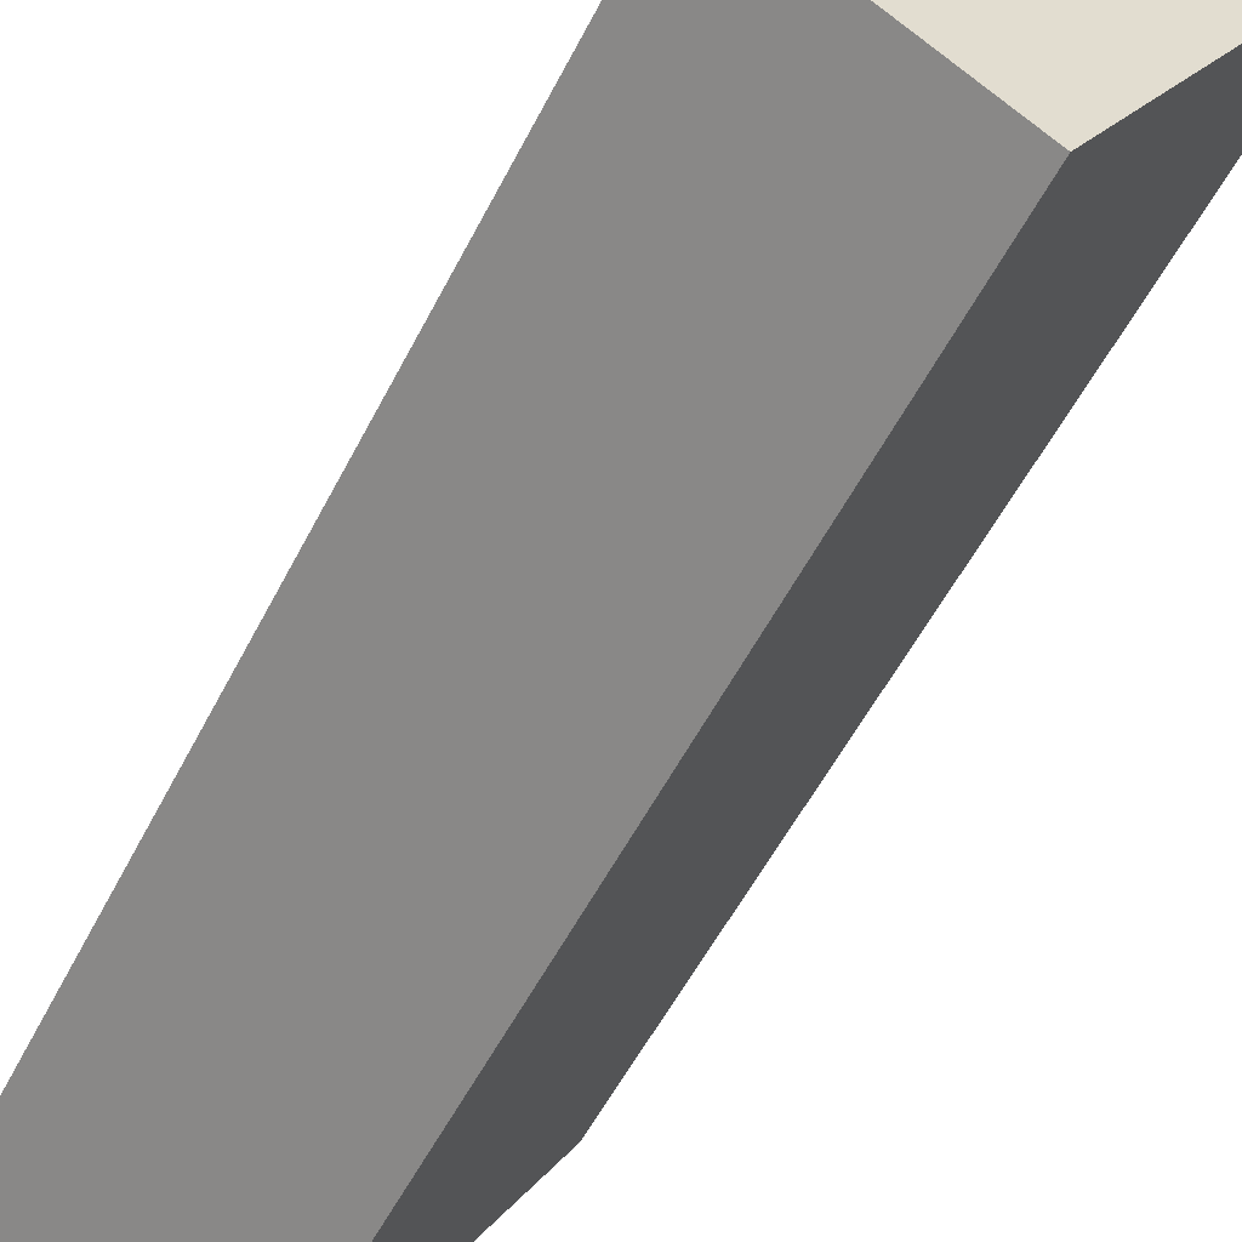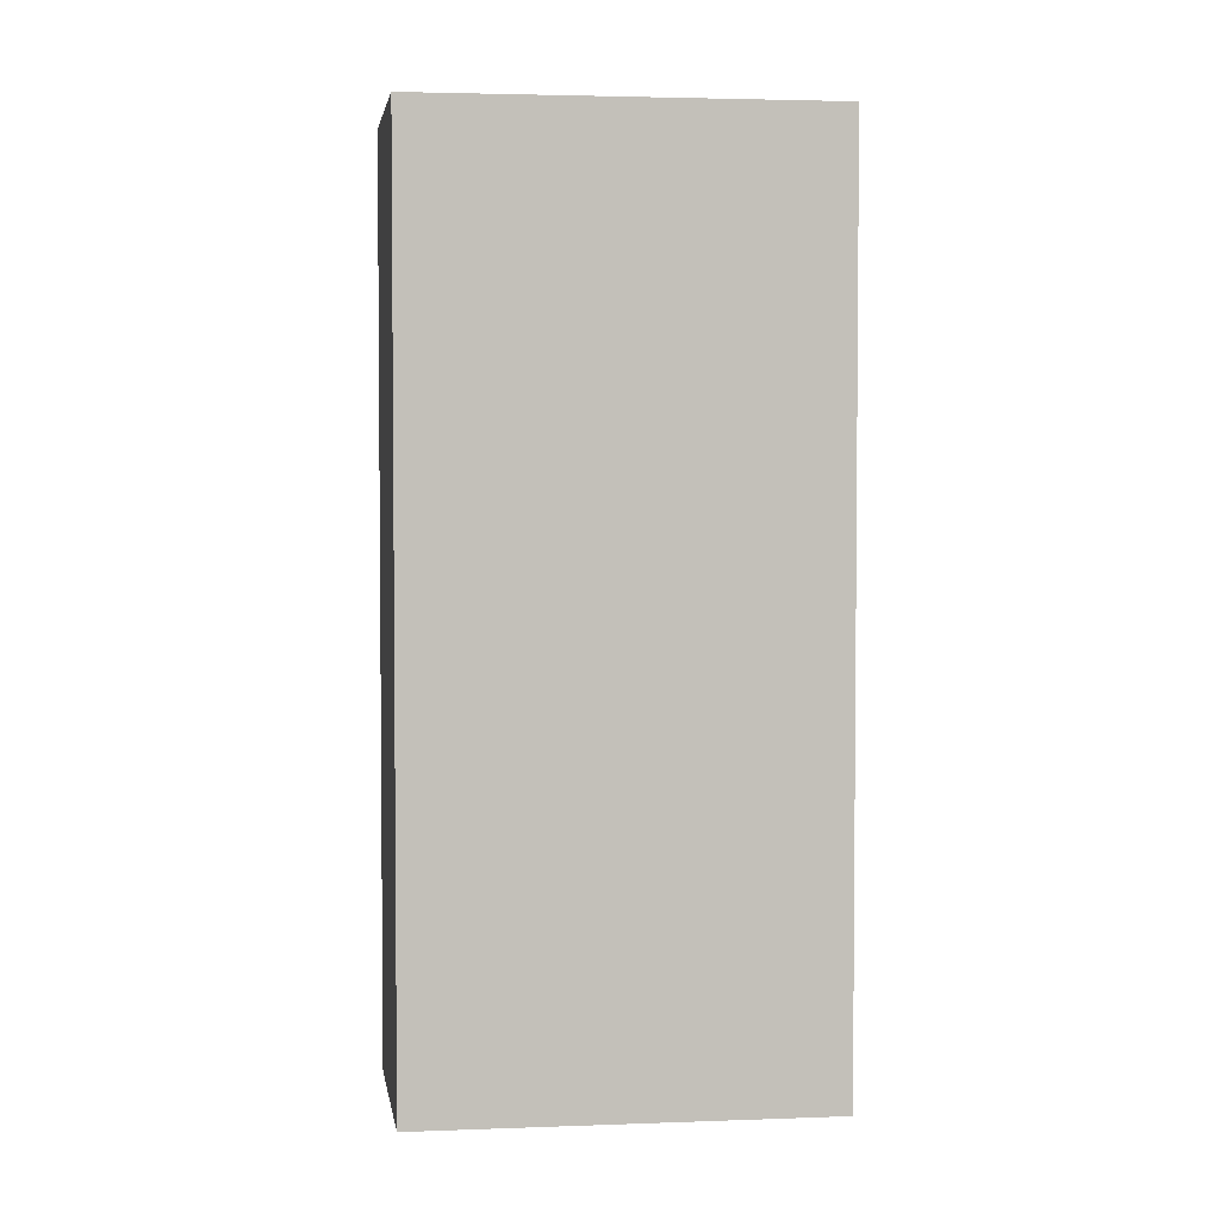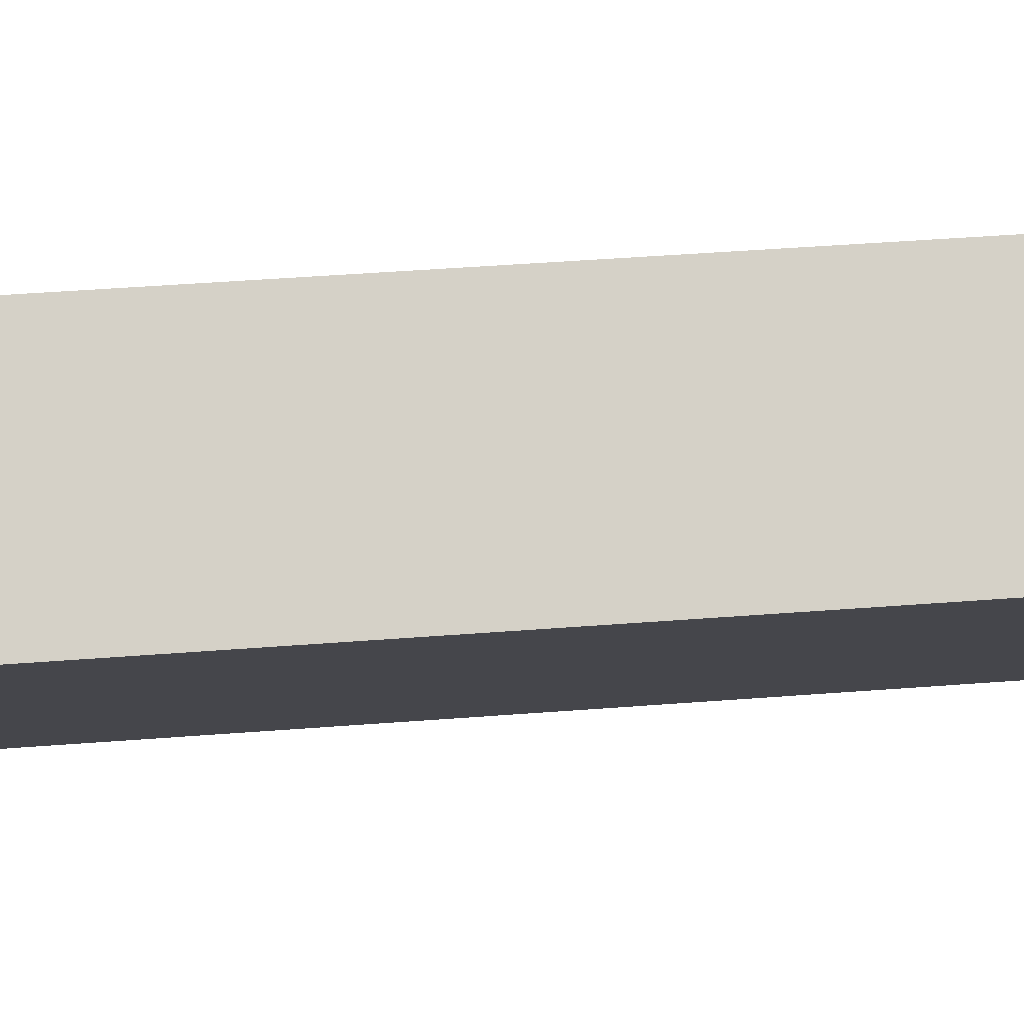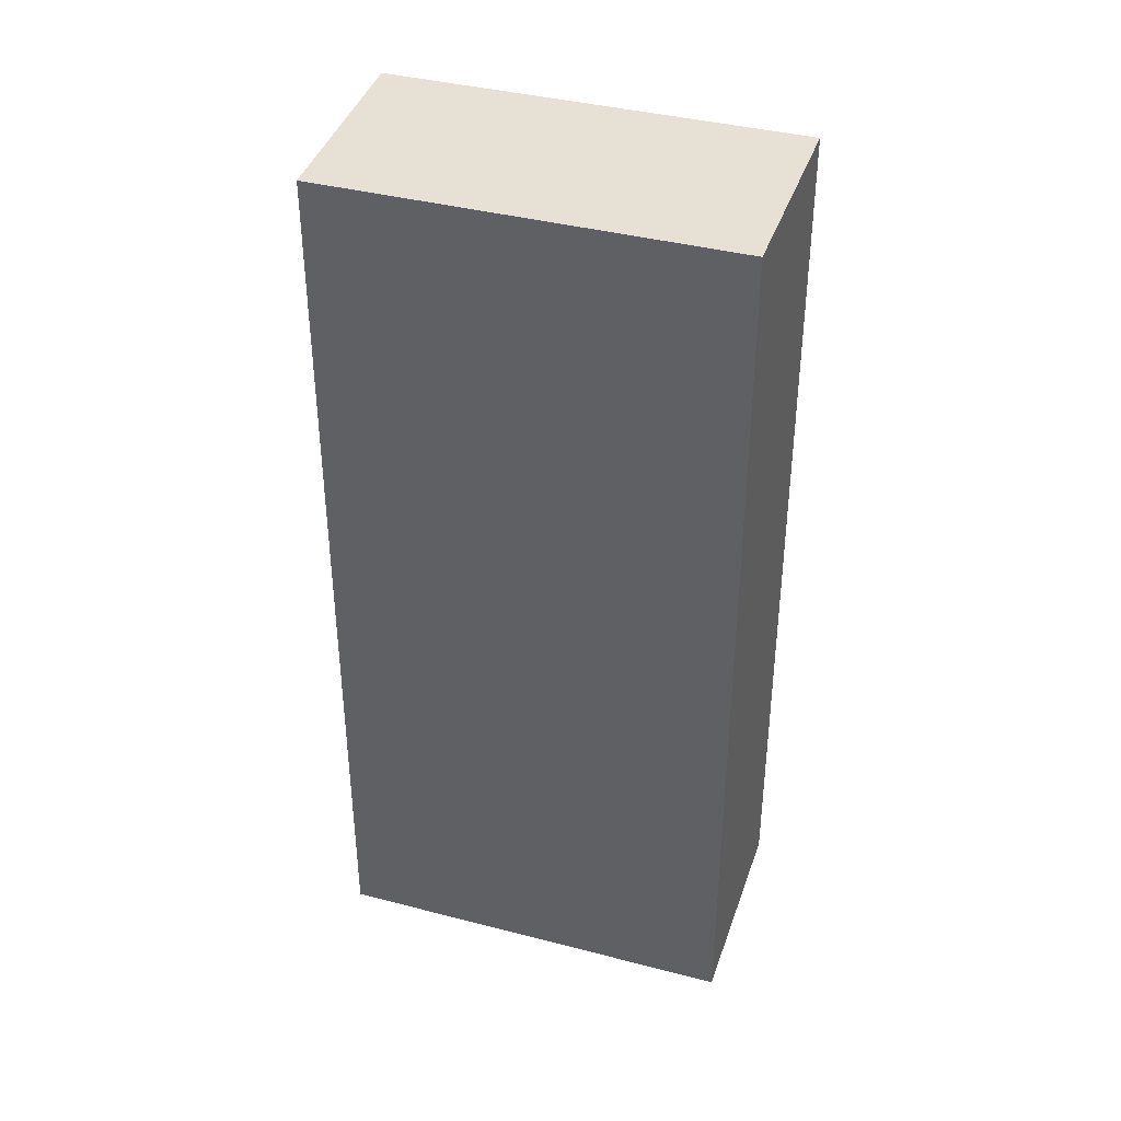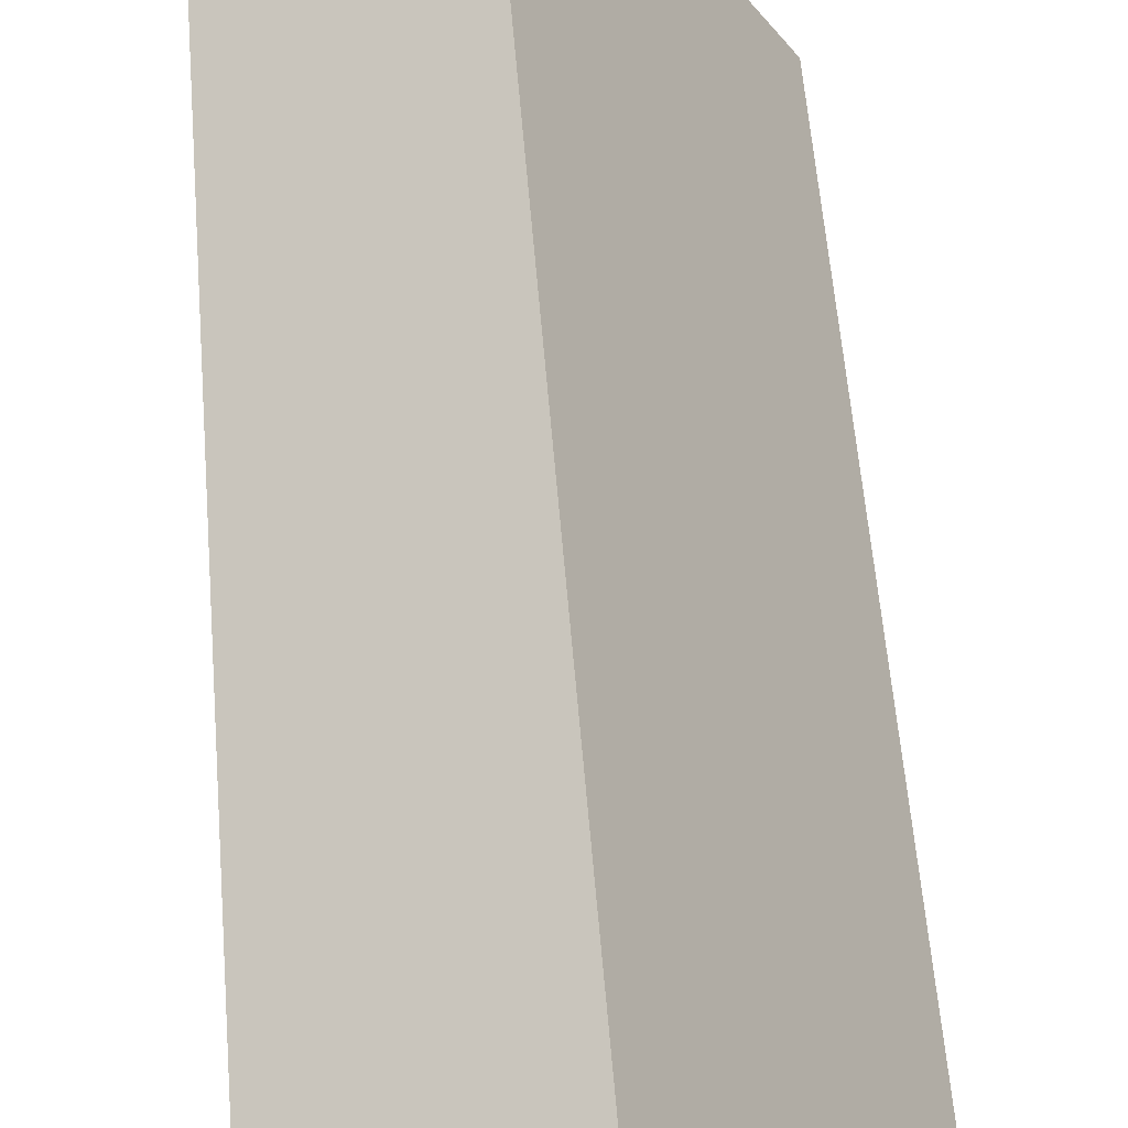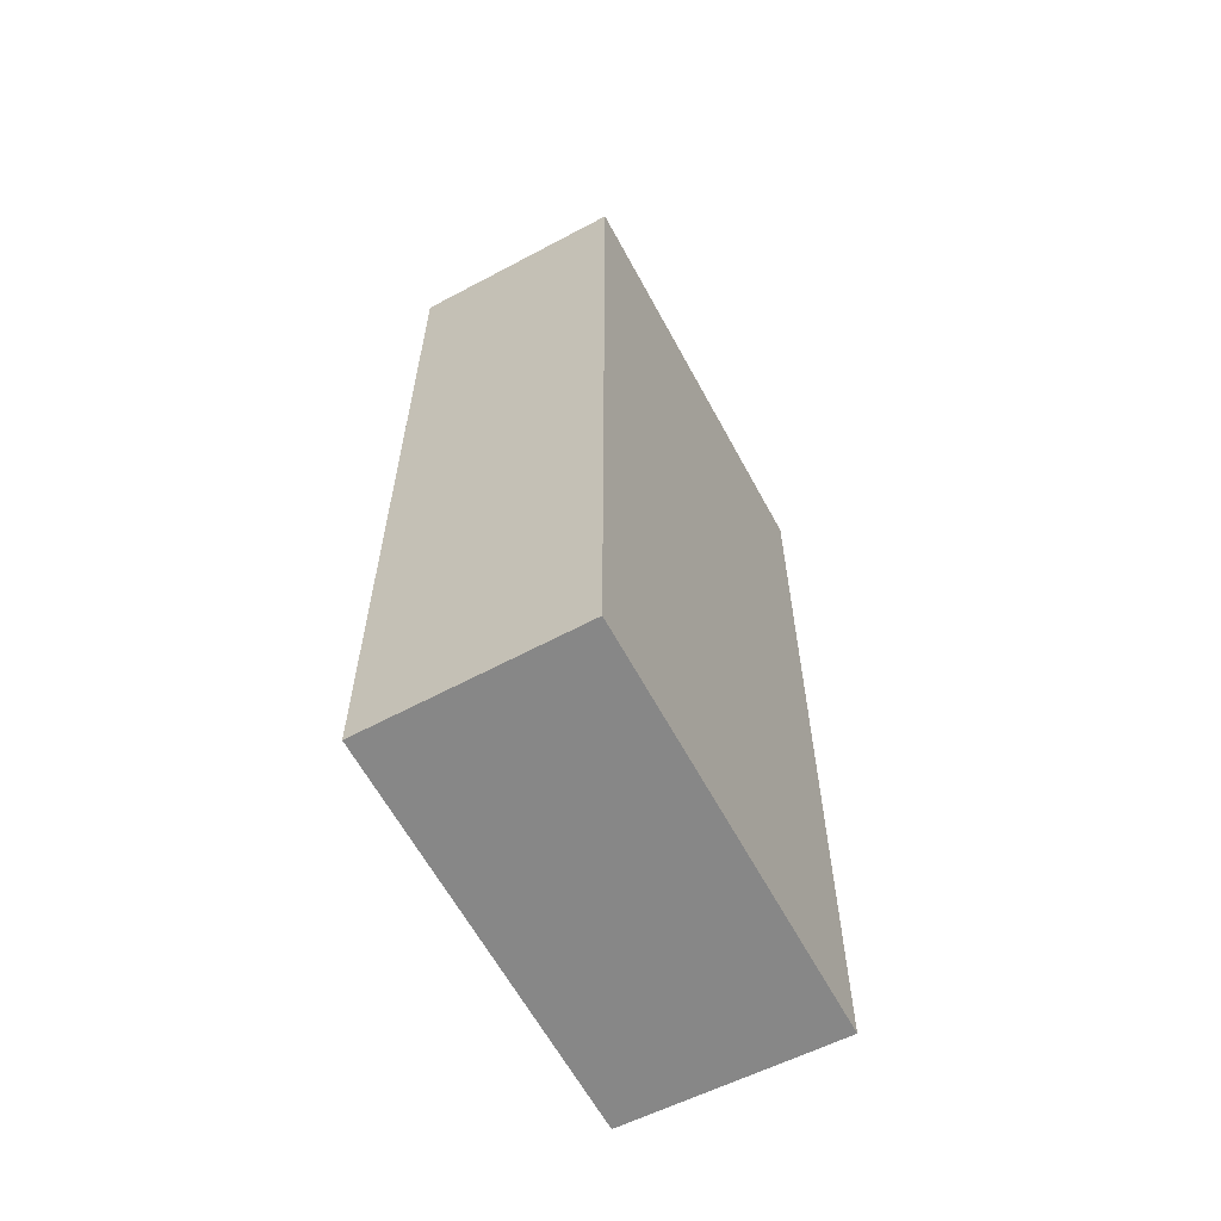
<metadata>
{"format":"obj","ext":"obj","renderer":"f3d","projection":"perspective","resolution":1024,"background":"white","views":[{"elev":-53.9,"azim":-26.4,"up":"+Z"},{"elev":3.3,"azim":-66.7,"up":"+Y"},{"elev":49.4,"azim":85.2,"up":"+Z"},{"elev":39.1,"azim":-41.6,"up":"+Y"},{"elev":59.1,"azim":175.3,"up":"+Z"},{"elev":-62.4,"azim":58.8,"up":"+Y"}]}
</metadata>
<code>
v  3.852 8.898 2.41
v  0 8.898 5.448e-16
v  2.037 8.898 3.474
v  1.773 8.898 -1.12
v  1.446 8.898 -0.915
v  0 0 0
v  2.037 -2.127e-16 3.474
v  3.852 -1.476e-16 2.41
v  1.773 6.858e-17 -1.12
v  1.446 5.603e-17 -0.915
g defaultobject
f 1 2 3
f 2 1 4
f 2 4 5
f 6 3 2
f 3 6 7
f 7 1 3
f 1 7 8
f 8 4 1
f 4 8 9
f 5 6 2
f 6 5 4
f 6 4 10
f 10 4 9
f 6 8 7
f 8 6 10
f 8 10 9

</code>
